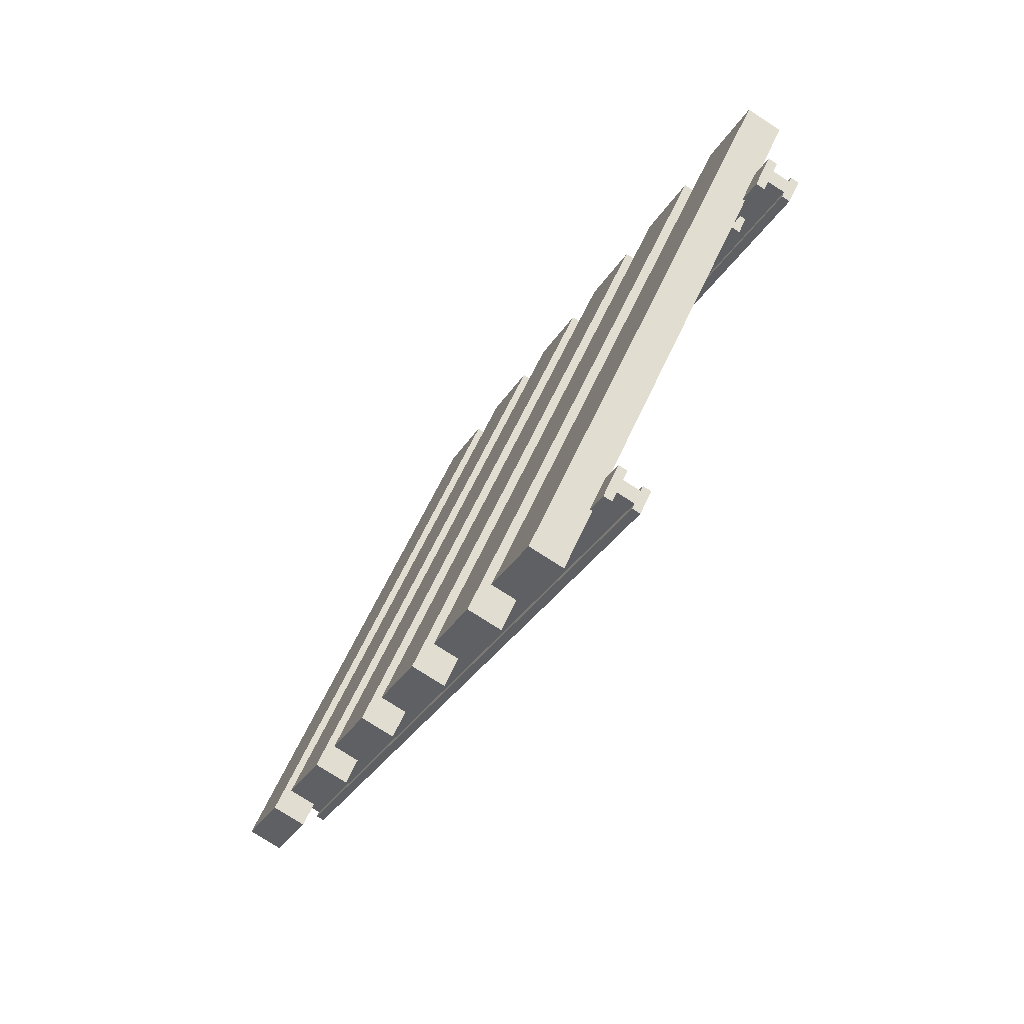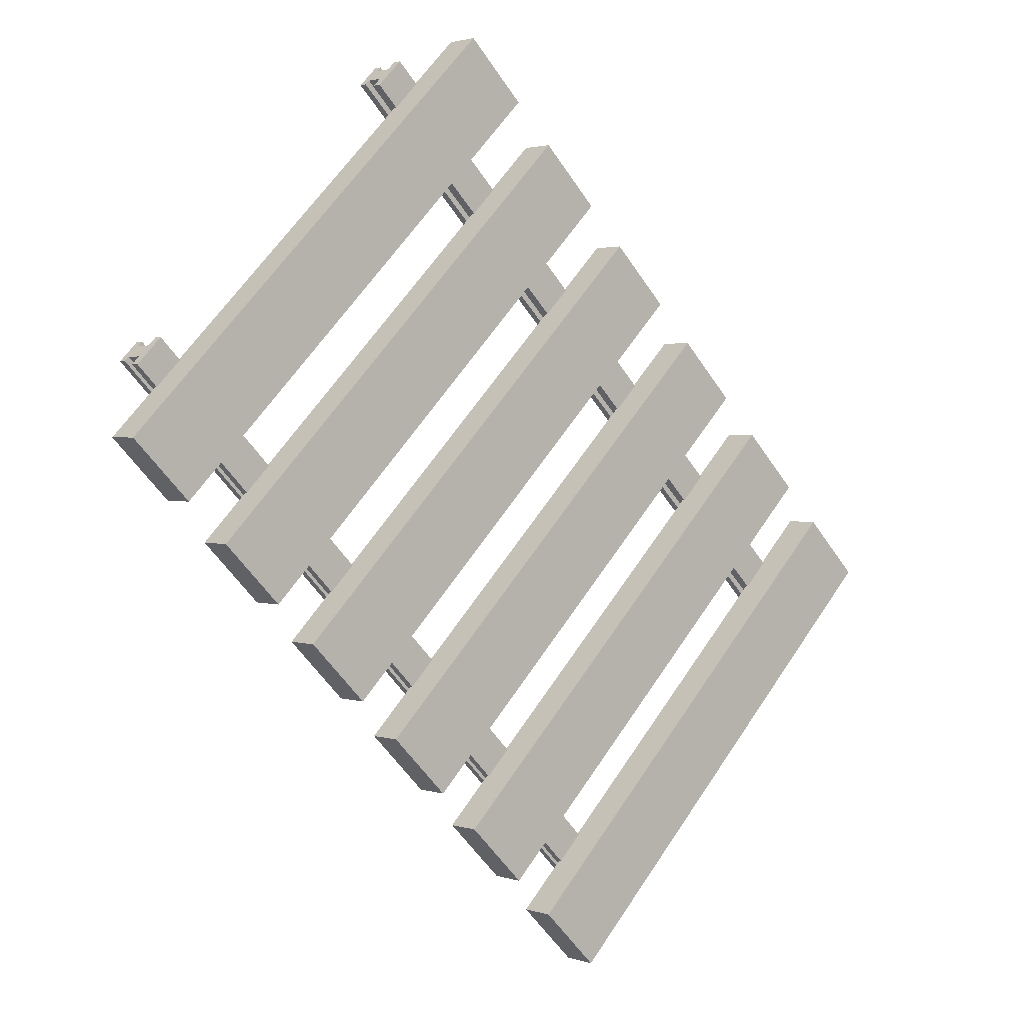
<metadata>
{"format":"obj","ext":"obj","renderer":"f3d","projection":"perspective","resolution":1024,"background":"white","views":[{"elev":-76.4,"azim":57.2,"up":"+Z"},{"elev":2.1,"azim":-40.1,"up":"+Z"}]}
</metadata>
<code>
o track_normal.001_track_normal.002
v 0.09008 0.07158 -0.5748
v 0.1142 0.0858 -0.5506
v 0.1142 0.07158 -0.5506
v 0.1074 0.07158 -0.5575
v 0.08327 0.07158 -0.5816
v 0.08327 0.0858 -0.5816
v 0.12 0.0258 -0.5449
v 0.07754 0.0258 -0.5873
v 0.07754 0.04129 -0.5873
v 0.09008 0.04129 -0.5748
v 0.1074 0.04129 -0.5575
v 0.12 0.04129 -0.5449
v -0.08917 0.0258 -0.4206
v -0.08917 0.04129 -0.4206
v -0.05929 0.04129 -0.3907
v -0.07662 0.04129 -0.4081
v -0.04675 0.0258 -0.3782
v -0.04675 0.04129 -0.3782
v -0.07662 0.07158 -0.4081
v -0.05929 0.07158 -0.3907
v -0.05248 0.07158 -0.3839
v -0.05248 0.0858 -0.3839
v -0.08344 0.0858 -0.4149
v -0.08344 0.07158 -0.4149
v 0.5506 0.07158 -0.1142
v 0.5506 0.0858 -0.1142
v 0.5748 0.07158 -0.09008
v 0.5575 0.07158 -0.1074
v 0.5816 0.0858 -0.08327
v 0.5816 0.07158 -0.08327
v 0.5873 0.04129 -0.07754
v 0.5873 0.0258 -0.07754
v 0.5575 0.04129 -0.1074
v 0.5748 0.04129 -0.09008
v 0.5449 0.0258 -0.12
v 0.5449 0.04129 -0.12
v 0.4206 0.0258 0.08917
v 0.4206 0.04129 0.08917
v 0.3782 0.0258 0.04675
v 0.3907 0.04129 0.05929
v 0.3782 0.04129 0.04675
v 0.4081 0.04129 0.07662
v 0.4149 0.07158 0.08344
v 0.4149 0.0858 0.08344
v 0.3907 0.07158 0.05929
v 0.4081 0.07158 0.07662
v 0.3839 0.0858 0.05248
v 0.3839 0.07158 0.05248
v 0.4641 -0.02528 -0.05698
v 0.4641 0.05472 -0.05698
v 0.4853 0.05472 -0.03576
v 0.4853 -0.02528 -0.03576
v 0.4429 -0.02528 -0.03576
v 0.4429 0.05472 -0.03576
v 0.4641 -0.02528 -0.01455
v 0.4641 0.05472 -0.01455
v 0.03576 0.05472 -0.4853
v 0.05698 0.05472 -0.4641
v 0.05698 -0.02528 -0.4641
v 0.03576 -0.02528 -0.4853
v 0.03576 0.05472 -0.4429
v 0.03576 -0.02528 -0.4429
v 0.01455 0.05472 -0.4641
v 0.01455 -0.02528 -0.4641
v -0.03292 -0.03 -0.6318
v -0.03292 0.03 -0.6318
v 0.6318 0.03 0.03292
v 0.6318 -0.03 0.03292
v -0.1319 -0.03 -0.5328
v -0.1319 0.03 -0.5328
v 0.5328 -0.03 0.1319
v 0.5328 0.03 0.1319
v -0.07647 0.07158 -0.4082
v -0.05233 0.0858 -0.3841
v -0.05233 0.07158 -0.3841
v -0.05914 0.07158 -0.3909
v -0.08328 0.07158 -0.415
v -0.08328 0.0858 -0.415
v -0.04659 0.0258 -0.3783
v -0.08902 0.0258 -0.4208
v -0.08902 0.04129 -0.4208
v -0.07647 0.04129 -0.4082
v -0.05914 0.04129 -0.3909
v -0.04659 0.04129 -0.3783
v -0.2557 0.0258 -0.2541
v -0.2557 0.04129 -0.2541
v -0.2258 0.04129 -0.2242
v -0.2432 0.04129 -0.2415
v -0.2133 0.0258 -0.2116
v -0.2133 0.04129 -0.2116
v -0.2432 0.07158 -0.2415
v -0.2258 0.07158 -0.2242
v -0.219 0.07158 -0.2174
v -0.219 0.0858 -0.2174
v -0.25 0.0858 -0.2483
v -0.25 0.07158 -0.2483
v 0.3841 0.07158 0.05233
v 0.3841 0.0858 0.05233
v 0.4082 0.07158 0.07647
v 0.3909 0.07158 0.05914
v 0.415 0.0858 0.08328
v 0.415 0.07158 0.08328
v 0.4208 0.04129 0.08902
v 0.4208 0.0258 0.08902
v 0.3909 0.04129 0.05914
v 0.4082 0.04129 0.07647
v 0.3783 0.0258 0.04659
v 0.3783 0.04129 0.04659
v 0.2541 0.0258 0.2557
v 0.2541 0.04129 0.2557
v 0.2116 0.0258 0.2133
v 0.2242 0.04129 0.2258
v 0.2116 0.04129 0.2133
v 0.2415 0.04129 0.2432
v 0.2483 0.07158 0.25
v 0.2483 0.0858 0.25
v 0.2242 0.07158 0.2258
v 0.2415 0.07158 0.2432
v 0.2174 0.0858 0.219
v 0.2174 0.07158 0.219
v 0.2975 -0.02528 0.1096
v 0.2975 0.05472 0.1096
v 0.3187 0.05472 0.1308
v 0.3187 -0.02528 0.1308
v 0.2763 -0.02528 0.1308
v 0.2763 0.05472 0.1308
v 0.2975 -0.02528 0.152
v 0.2975 0.05472 0.152
v -0.1308 0.05472 -0.3187
v -0.1096 0.05472 -0.2975
v -0.1096 -0.02528 -0.2975
v -0.1308 -0.02528 -0.3187
v -0.1308 0.05472 -0.2763
v -0.1308 -0.02528 -0.2763
v -0.152 0.05472 -0.2975
v -0.152 -0.02528 -0.2975
v -0.1995 -0.03 -0.4652
v -0.1995 0.03 -0.4652
v 0.4652 0.03 0.1995
v 0.4652 -0.03 0.1995
v -0.2985 -0.03 -0.3662
v -0.2985 0.03 -0.3662
v 0.3662 -0.03 0.2985
v 0.3662 0.03 0.2985
v 0.2561 0.07158 -0.7408
v 0.2803 0.0858 -0.7167
v 0.2803 0.07158 -0.7167
v 0.2734 0.07158 -0.7235
v 0.2493 0.07158 -0.7476
v 0.2493 0.0858 -0.7476
v 0.286 0.0258 -0.7109
v 0.2436 0.0258 -0.7534
v 0.2436 0.04129 -0.7534
v 0.2561 0.04129 -0.7408
v 0.2734 0.04129 -0.7235
v 0.286 0.04129 -0.7109
v 0.07685 0.0258 -0.5866
v 0.07685 0.04129 -0.5866
v 0.1067 0.04129 -0.5568
v 0.0894 0.04129 -0.5741
v 0.1193 0.0258 -0.5442
v 0.1193 0.04129 -0.5442
v 0.0894 0.07158 -0.5741
v 0.1067 0.07158 -0.5568
v 0.1135 0.07158 -0.55
v 0.1135 0.0858 -0.55
v 0.08259 0.0858 -0.5809
v 0.08259 0.07158 -0.5809
v 0.7167 0.07158 -0.2803
v 0.7167 0.0858 -0.2803
v 0.7408 0.07158 -0.2561
v 0.7235 0.07158 -0.2734
v 0.7476 0.0858 -0.2493
v 0.7476 0.07158 -0.2493
v 0.7534 0.04129 -0.2436
v 0.7534 0.0258 -0.2436
v 0.7235 0.04129 -0.2734
v 0.7408 0.04129 -0.2561
v 0.7109 0.0258 -0.286
v 0.7109 0.04129 -0.286
v 0.5866 0.0258 -0.07685
v 0.5866 0.04129 -0.07685
v 0.5442 0.0258 -0.1193
v 0.5568 0.04129 -0.1067
v 0.5442 0.04129 -0.1193
v 0.5741 0.04129 -0.0894
v 0.5809 0.07158 -0.08259
v 0.5809 0.0858 -0.08259
v 0.5568 0.07158 -0.1067
v 0.5741 0.07158 -0.0894
v 0.55 0.0858 -0.1135
v 0.55 0.07158 -0.1135
v 0.6301 -0.02528 -0.223
v 0.6301 0.05472 -0.223
v 0.6513 0.05472 -0.2018
v 0.6513 -0.02528 -0.2018
v 0.6089 -0.02528 -0.2018
v 0.6089 0.05472 -0.2018
v 0.6301 -0.02528 -0.1806
v 0.6301 0.05472 -0.1806
v 0.2018 0.05472 -0.6513
v 0.223 0.05472 -0.6301
v 0.223 -0.02528 -0.6301
v 0.2018 -0.02528 -0.6513
v 0.2018 0.05472 -0.6089
v 0.2018 -0.02528 -0.6089
v 0.1806 0.05472 -0.6301
v 0.1806 -0.02528 -0.6301
v 0.1331 -0.03 -0.7978
v 0.1331 0.03 -0.7978
v 0.7978 0.03 -0.1331
v 0.7978 -0.03 -0.1331
v 0.03411 -0.03 -0.6988
v 0.03411 0.03 -0.6988
v 0.6988 -0.03 -0.03411
v 0.6988 0.03 -0.03411
v 0.7554 0.07158 -1.24
v 0.7796 0.0858 -1.216
v 0.7796 0.07158 -1.216
v 0.7727 0.07158 -1.223
v 0.7486 0.07158 -1.247
v 0.7486 0.0858 -1.247
v 0.7853 0.0258 -1.21
v 0.7429 0.0258 -1.253
v 0.7429 0.04129 -1.253
v 0.7554 0.04129 -1.24
v 0.7727 0.04129 -1.223
v 0.7853 0.04129 -1.21
v 0.5762 0.0258 -1.086
v 0.5762 0.04129 -1.086
v 0.606 0.04129 -1.056
v 0.5887 0.04129 -1.073
v 0.6186 0.0258 -1.044
v 0.6186 0.04129 -1.044
v 0.5887 0.07158 -1.073
v 0.606 0.07158 -1.056
v 0.6128 0.07158 -1.049
v 0.6128 0.0858 -1.049
v 0.5819 0.0858 -1.08
v 0.5819 0.07158 -1.08
v 1.216 0.07158 -0.7796
v 1.216 0.0858 -0.7796
v 1.24 0.07158 -0.7554
v 1.223 0.07158 -0.7727
v 1.247 0.0858 -0.7486
v 1.247 0.07158 -0.7486
v 1.253 0.04129 -0.7429
v 1.253 0.0258 -0.7429
v 1.223 0.04129 -0.7727
v 1.24 0.04129 -0.7554
v 1.21 0.0258 -0.7853
v 1.21 0.04129 -0.7853
v 1.086 0.0258 -0.5762
v 1.086 0.04129 -0.5762
v 1.044 0.0258 -0.6186
v 1.056 0.04129 -0.606
v 1.044 0.04129 -0.6186
v 1.073 0.04129 -0.5887
v 1.08 0.07158 -0.5819
v 1.08 0.0858 -0.5819
v 1.056 0.07158 -0.606
v 1.073 0.07158 -0.5887
v 1.049 0.0858 -0.6128
v 1.049 0.07158 -0.6128
v 1.129 -0.02528 -0.7223
v 1.129 0.05472 -0.7223
v 1.151 0.05472 -0.7011
v 1.151 -0.02528 -0.7011
v 1.108 -0.02528 -0.7011
v 1.108 0.05472 -0.7011
v 1.129 -0.02528 -0.6799
v 1.129 0.05472 -0.6799
v 0.7011 0.05472 -1.151
v 0.7223 0.05472 -1.129
v 0.7223 -0.02528 -1.129
v 0.7011 -0.02528 -1.151
v 0.7011 0.05472 -1.108
v 0.7011 -0.02528 -1.108
v 0.6799 0.05472 -1.129
v 0.6799 -0.02528 -1.129
v 0.6324 -0.03 -1.297
v 0.6324 0.03 -1.297
v 1.297 0.03 -0.6324
v 1.297 -0.03 -0.6324
v 0.5334 -0.03 -1.198
v 0.5334 0.03 -1.198
v 1.198 -0.03 -0.5334
v 1.198 0.03 -0.5334
v 0.5894 0.07158 -1.074
v 0.6135 0.0858 -1.05
v 0.6135 0.07158 -1.05
v 0.6067 0.07158 -1.057
v 0.5826 0.07158 -1.081
v 0.5826 0.0858 -1.081
v 0.6193 0.0258 -1.044
v 0.5768 0.0258 -1.087
v 0.5768 0.04129 -1.087
v 0.5894 0.04129 -1.074
v 0.6067 0.04129 -1.057
v 0.6193 0.04129 -1.044
v 0.4101 0.0258 -0.9199
v 0.4101 0.04129 -0.9199
v 0.44 0.04129 -0.89
v 0.4227 0.04129 -0.9074
v 0.4526 0.0258 -0.8775
v 0.4526 0.04129 -0.8775
v 0.4227 0.07158 -0.9074
v 0.44 0.07158 -0.89
v 0.4468 0.07158 -0.8832
v 0.4468 0.0858 -0.8832
v 0.4159 0.0858 -0.9142
v 0.4159 0.07158 -0.9142
v 1.05 0.07158 -0.6135
v 1.05 0.0858 -0.6135
v 1.074 0.07158 -0.5894
v 1.057 0.07158 -0.6067
v 1.081 0.0858 -0.5826
v 1.081 0.07158 -0.5826
v 1.087 0.04129 -0.5768
v 1.087 0.0258 -0.5768
v 1.057 0.04129 -0.6067
v 1.074 0.04129 -0.5894
v 1.044 0.0258 -0.6193
v 1.044 0.04129 -0.6193
v 0.9199 0.0258 -0.4101
v 0.9199 0.04129 -0.4101
v 0.8775 0.0258 -0.4526
v 0.89 0.04129 -0.44
v 0.8775 0.04129 -0.4526
v 0.9074 0.04129 -0.4227
v 0.9142 0.07158 -0.4159
v 0.9142 0.0858 -0.4159
v 0.89 0.07158 -0.44
v 0.9074 0.07158 -0.4227
v 0.8832 0.0858 -0.4468
v 0.8832 0.07158 -0.4468
v 0.9634 -0.02528 -0.5563
v 0.9634 0.05472 -0.5563
v 0.9846 0.05472 -0.5351
v 0.9846 -0.02528 -0.5351
v 0.9422 -0.02528 -0.5351
v 0.9422 0.05472 -0.5351
v 0.9634 -0.02528 -0.5139
v 0.9634 0.05472 -0.5139
v 0.5351 0.05472 -0.9846
v 0.5563 0.05472 -0.9634
v 0.5563 -0.02528 -0.9634
v 0.5351 -0.02528 -0.9846
v 0.5351 0.05472 -0.9422
v 0.5351 -0.02528 -0.9422
v 0.5139 0.05472 -0.9634
v 0.5139 -0.02528 -0.9634
v 0.4664 -0.03 -1.131
v 0.4664 0.03 -1.131
v 1.131 0.03 -0.4664
v 1.131 -0.03 -0.4664
v 0.3674 -0.03 -1.032
v 0.3674 0.03 -1.032
v 1.032 -0.03 -0.3674
v 1.032 0.03 -0.3674
v 0.4228 0.07158 -0.9075
v 0.447 0.0858 -0.8834
v 0.447 0.07158 -0.8834
v 0.4402 0.07158 -0.8902
v 0.416 0.07158 -0.9143
v 0.416 0.0858 -0.9143
v 0.4527 0.0258 -0.8776
v 0.4103 0.0258 -0.9201
v 0.4103 0.04129 -0.9201
v 0.4228 0.04129 -0.9075
v 0.4402 0.04129 -0.8902
v 0.4527 0.04129 -0.8776
v 0.2436 0.0258 -0.7534
v 0.2436 0.04129 -0.7534
v 0.2735 0.04129 -0.7235
v 0.2561 0.04129 -0.7408
v 0.286 0.0258 -0.7109
v 0.286 0.04129 -0.7109
v 0.2561 0.07158 -0.7408
v 0.2735 0.07158 -0.7235
v 0.2803 0.07158 -0.7167
v 0.2803 0.0858 -0.7167
v 0.2493 0.0858 -0.7476
v 0.2493 0.07158 -0.7476
v 0.8834 0.07158 -0.447
v 0.8834 0.0858 -0.447
v 0.9075 0.07158 -0.4228
v 0.8902 0.07158 -0.4402
v 0.9143 0.0858 -0.416
v 0.9143 0.07158 -0.416
v 0.9201 0.04129 -0.4103
v 0.9201 0.0258 -0.4103
v 0.8902 0.04129 -0.4402
v 0.9075 0.04129 -0.4228
v 0.8776 0.0258 -0.4527
v 0.8776 0.04129 -0.4527
v 0.7534 0.0258 -0.2436
v 0.7534 0.04129 -0.2436
v 0.7109 0.0258 -0.286
v 0.7235 0.04129 -0.2735
v 0.7109 0.04129 -0.286
v 0.7408 0.04129 -0.2561
v 0.7476 0.07158 -0.2493
v 0.7476 0.0858 -0.2493
v 0.7235 0.07158 -0.2735
v 0.7408 0.07158 -0.2561
v 0.7167 0.0858 -0.2803
v 0.7167 0.07158 -0.2803
v 0.7968 -0.02528 -0.3897
v 0.7968 0.05472 -0.3897
v 0.818 0.05472 -0.3685
v 0.818 -0.02528 -0.3685
v 0.7756 -0.02528 -0.3685
v 0.7756 0.05472 -0.3685
v 0.7968 -0.02528 -0.3473
v 0.7968 0.05472 -0.3473
v 0.3685 0.05472 -0.818
v 0.3897 0.05472 -0.7968
v 0.3897 -0.02528 -0.7968
v 0.3685 -0.02528 -0.818
v 0.3685 0.05472 -0.7756
v 0.3685 -0.02528 -0.7756
v 0.3473 0.05472 -0.7968
v 0.3473 -0.02528 -0.7968
v 0.2998 -0.03 -0.9645
v 0.2998 0.03 -0.9645
v 0.9645 0.03 -0.2998
v 0.9645 -0.03 -0.2998
v 0.2008 -0.03 -0.8655
v 0.2008 0.03 -0.8655
v 0.8655 -0.03 -0.2008
v 0.8655 0.03 -0.2008
f 1 2 3 4
f 2 1 5 6
f 7 8 9 10
f 10 11 12 7
f 4 11 10 1
f 9 8 13 14
f 15 16 14 13
f 13 17 18 15
f 19 20 21 22
f 22 23 24 19
f 16 15 20 19
f 18 17 7 12
f 23 22 2 6
f 13 8 7 17
f 4 20 15 11
f 2 22 21 3
f 20 4 3 21
f 18 12 11 15
f 19 1 10 16
f 23 6 5 24
f 24 5 1 19
f 16 10 9 14
f 25 26 27 28
f 29 30 27 26
f 31 32 33 34
f 35 36 33 32
f 33 28 27 34
f 37 32 31 38
f 39 37 40 41
f 38 42 40 37
f 43 44 45 46
f 47 48 45 44
f 46 45 40 42
f 35 39 41 36
f 26 47 44 29
f 35 32 37 39
f 40 45 28 33
f 48 47 26 25
f 25 28 45 48
f 33 36 41 40
f 34 27 46 42
f 30 29 44 43
f 27 30 43 46
f 31 34 42 38
f 49 50 51 52
f 53 54 50 49
f 55 56 54 53
f 52 51 56 55
f 50 54 56 51
f 57 58 59 60
f 58 61 62 59
f 61 63 64 62
f 63 57 60 64
f 63 61 58 57
f 65 66 67 68
f 69 70 66 65
f 71 72 70 69
f 68 67 72 71
f 66 70 72 67
f 69 65 68 71
f 73 74 75 76
f 74 73 77 78
f 79 80 81 82
f 82 83 84 79
f 76 83 82 73
f 81 80 85 86
f 87 88 86 85
f 85 89 90 87
f 91 92 93 94
f 94 95 96 91
f 88 87 92 91
f 90 89 79 84
f 95 94 74 78
f 85 80 79 89
f 76 92 87 83
f 74 94 93 75
f 92 76 75 93
f 90 84 83 87
f 91 73 82 88
f 95 78 77 96
f 96 77 73 91
f 88 82 81 86
f 97 98 99 100
f 101 102 99 98
f 103 104 105 106
f 107 108 105 104
f 105 100 99 106
f 109 104 103 110
f 111 109 112 113
f 110 114 112 109
f 115 116 117 118
f 119 120 117 116
f 118 117 112 114
f 107 111 113 108
f 98 119 116 101
f 107 104 109 111
f 112 117 100 105
f 120 119 98 97
f 97 100 117 120
f 105 108 113 112
f 106 99 118 114
f 102 101 116 115
f 99 102 115 118
f 103 106 114 110
f 121 122 123 124
f 125 126 122 121
f 127 128 126 125
f 124 123 128 127
f 122 126 128 123
f 129 130 131 132
f 130 133 134 131
f 133 135 136 134
f 135 129 132 136
f 135 133 130 129
f 137 138 139 140
f 141 142 138 137
f 143 144 142 141
f 140 139 144 143
f 138 142 144 139
f 141 137 140 143
f 145 146 147 148
f 146 145 149 150
f 151 152 153 154
f 154 155 156 151
f 148 155 154 145
f 153 152 157 158
f 159 160 158 157
f 157 161 162 159
f 163 164 165 166
f 166 167 168 163
f 160 159 164 163
f 162 161 151 156
f 167 166 146 150
f 157 152 151 161
f 148 164 159 155
f 146 166 165 147
f 164 148 147 165
f 162 156 155 159
f 163 145 154 160
f 167 150 149 168
f 168 149 145 163
f 160 154 153 158
f 169 170 171 172
f 173 174 171 170
f 175 176 177 178
f 179 180 177 176
f 177 172 171 178
f 181 176 175 182
f 183 181 184 185
f 182 186 184 181
f 187 188 189 190
f 191 192 189 188
f 190 189 184 186
f 179 183 185 180
f 170 191 188 173
f 179 176 181 183
f 184 189 172 177
f 192 191 170 169
f 169 172 189 192
f 177 180 185 184
f 178 171 190 186
f 174 173 188 187
f 171 174 187 190
f 175 178 186 182
f 193 194 195 196
f 197 198 194 193
f 199 200 198 197
f 196 195 200 199
f 194 198 200 195
f 201 202 203 204
f 202 205 206 203
f 205 207 208 206
f 207 201 204 208
f 207 205 202 201
f 209 210 211 212
f 213 214 210 209
f 215 216 214 213
f 212 211 216 215
f 210 214 216 211
f 213 209 212 215
f 217 218 219 220
f 218 217 221 222
f 223 224 225 226
f 226 227 228 223
f 220 227 226 217
f 225 224 229 230
f 231 232 230 229
f 229 233 234 231
f 235 236 237 238
f 238 239 240 235
f 232 231 236 235
f 234 233 223 228
f 239 238 218 222
f 229 224 223 233
f 220 236 231 227
f 218 238 237 219
f 236 220 219 237
f 234 228 227 231
f 235 217 226 232
f 239 222 221 240
f 240 221 217 235
f 232 226 225 230
f 241 242 243 244
f 245 246 243 242
f 247 248 249 250
f 251 252 249 248
f 249 244 243 250
f 253 248 247 254
f 255 253 256 257
f 254 258 256 253
f 259 260 261 262
f 263 264 261 260
f 262 261 256 258
f 251 255 257 252
f 242 263 260 245
f 251 248 253 255
f 256 261 244 249
f 264 263 242 241
f 241 244 261 264
f 249 252 257 256
f 250 243 262 258
f 246 245 260 259
f 243 246 259 262
f 247 250 258 254
f 265 266 267 268
f 269 270 266 265
f 271 272 270 269
f 268 267 272 271
f 266 270 272 267
f 273 274 275 276
f 274 277 278 275
f 277 279 280 278
f 279 273 276 280
f 279 277 274 273
f 281 282 283 284
f 285 286 282 281
f 287 288 286 285
f 284 283 288 287
f 282 286 288 283
f 285 281 284 287
f 289 290 291 292
f 290 289 293 294
f 295 296 297 298
f 298 299 300 295
f 292 299 298 289
f 297 296 301 302
f 303 304 302 301
f 301 305 306 303
f 307 308 309 310
f 310 311 312 307
f 304 303 308 307
f 306 305 295 300
f 311 310 290 294
f 301 296 295 305
f 292 308 303 299
f 290 310 309 291
f 308 292 291 309
f 306 300 299 303
f 307 289 298 304
f 311 294 293 312
f 312 293 289 307
f 304 298 297 302
f 313 314 315 316
f 317 318 315 314
f 319 320 321 322
f 323 324 321 320
f 321 316 315 322
f 325 320 319 326
f 327 325 328 329
f 326 330 328 325
f 331 332 333 334
f 335 336 333 332
f 334 333 328 330
f 323 327 329 324
f 314 335 332 317
f 323 320 325 327
f 328 333 316 321
f 336 335 314 313
f 313 316 333 336
f 321 324 329 328
f 322 315 334 330
f 318 317 332 331
f 315 318 331 334
f 319 322 330 326
f 337 338 339 340
f 341 342 338 337
f 343 344 342 341
f 340 339 344 343
f 338 342 344 339
f 345 346 347 348
f 346 349 350 347
f 349 351 352 350
f 351 345 348 352
f 351 349 346 345
f 353 354 355 356
f 357 358 354 353
f 359 360 358 357
f 356 355 360 359
f 354 358 360 355
f 357 353 356 359
f 361 362 363 364
f 362 361 365 366
f 367 368 369 370
f 370 371 372 367
f 364 371 370 361
f 369 368 373 374
f 375 376 374 373
f 373 377 378 375
f 379 380 381 382
f 382 383 384 379
f 376 375 380 379
f 378 377 367 372
f 383 382 362 366
f 373 368 367 377
f 364 380 375 371
f 362 382 381 363
f 380 364 363 381
f 378 372 371 375
f 379 361 370 376
f 383 366 365 384
f 384 365 361 379
f 376 370 369 374
f 385 386 387 388
f 389 390 387 386
f 391 392 393 394
f 395 396 393 392
f 393 388 387 394
f 397 392 391 398
f 399 397 400 401
f 398 402 400 397
f 403 404 405 406
f 407 408 405 404
f 406 405 400 402
f 395 399 401 396
f 386 407 404 389
f 395 392 397 399
f 400 405 388 393
f 408 407 386 385
f 385 388 405 408
f 393 396 401 400
f 394 387 406 402
f 390 389 404 403
f 387 390 403 406
f 391 394 402 398
f 409 410 411 412
f 413 414 410 409
f 415 416 414 413
f 412 411 416 415
f 410 414 416 411
f 417 418 419 420
f 418 421 422 419
f 421 423 424 422
f 423 417 420 424
f 423 421 418 417
f 425 426 427 428
f 429 430 426 425
f 431 432 430 429
f 428 427 432 431
f 426 430 432 427
f 429 425 428 431

</code>
